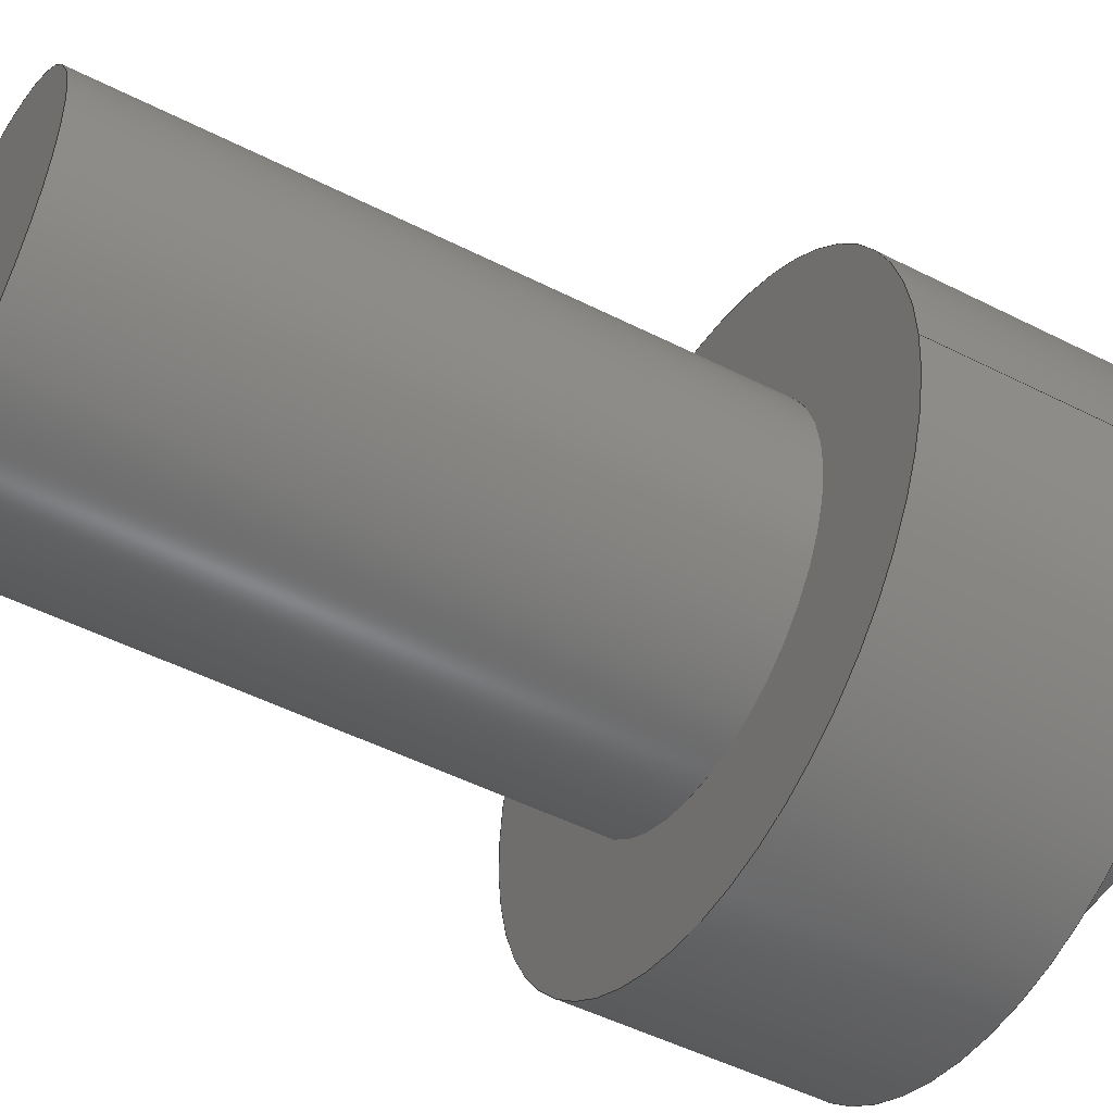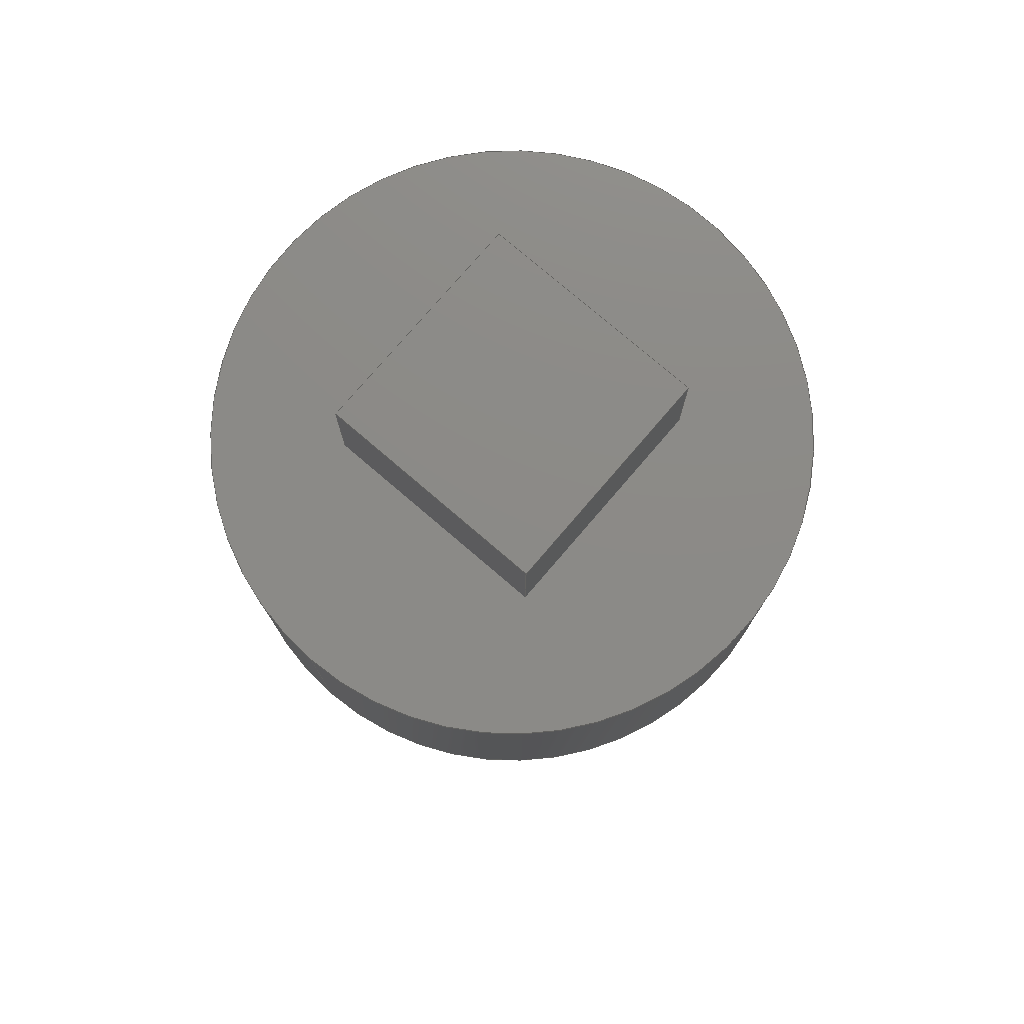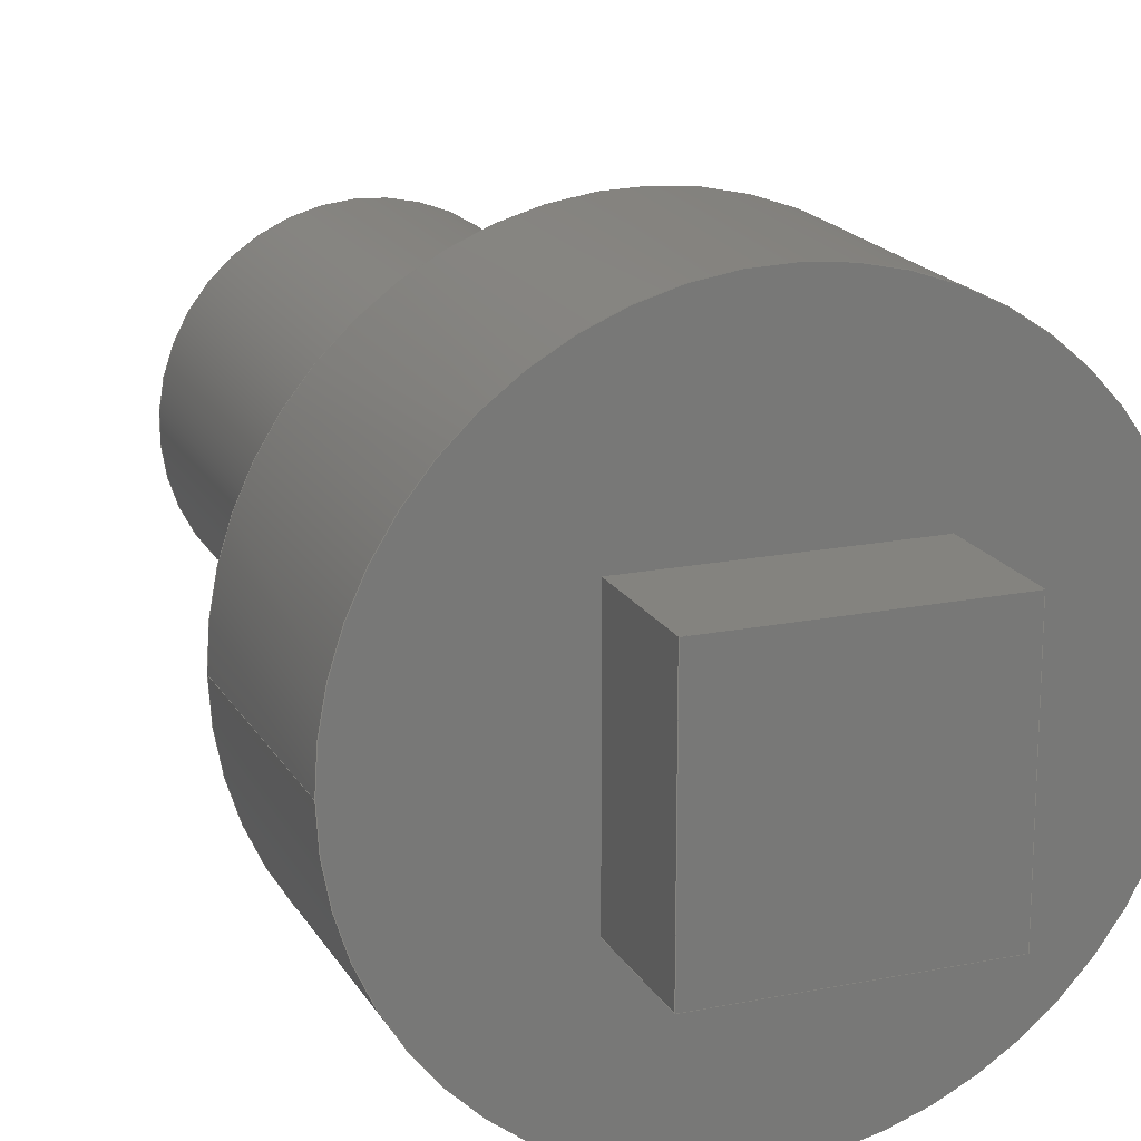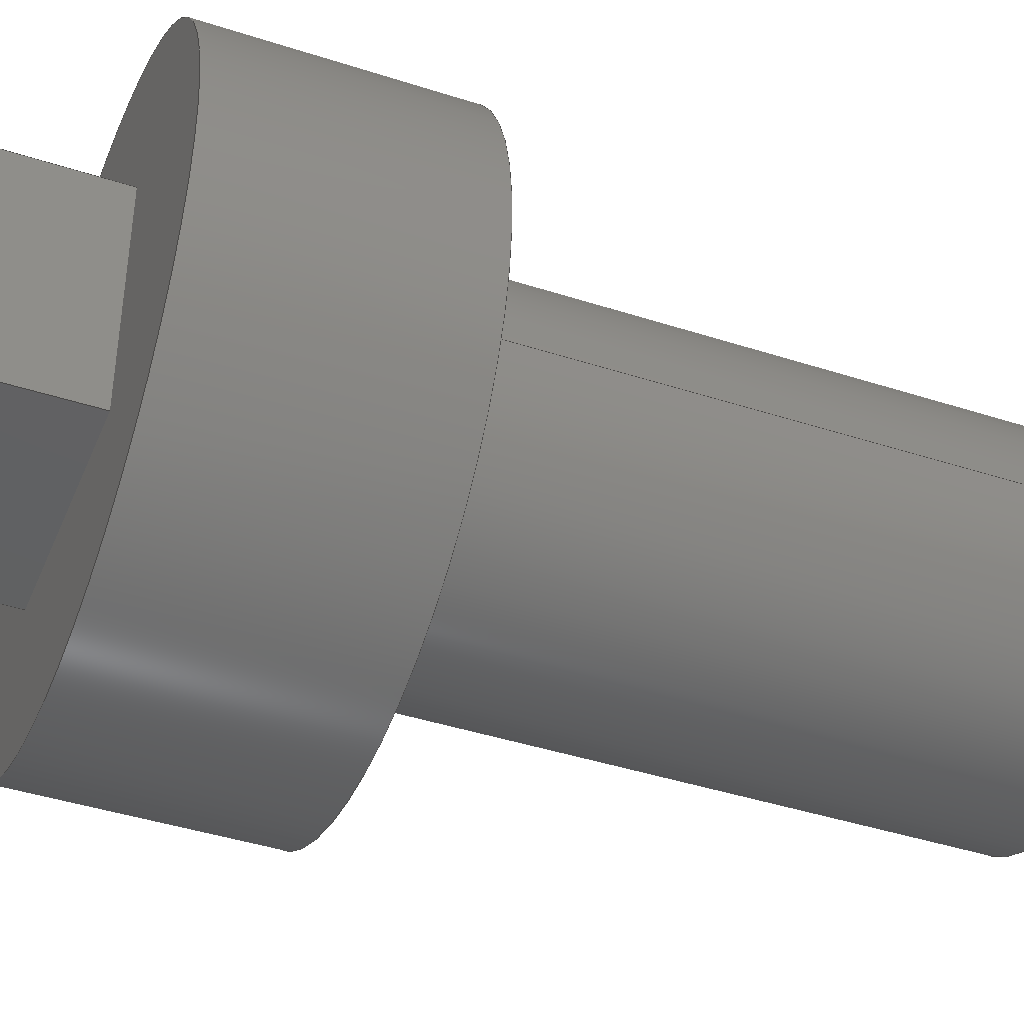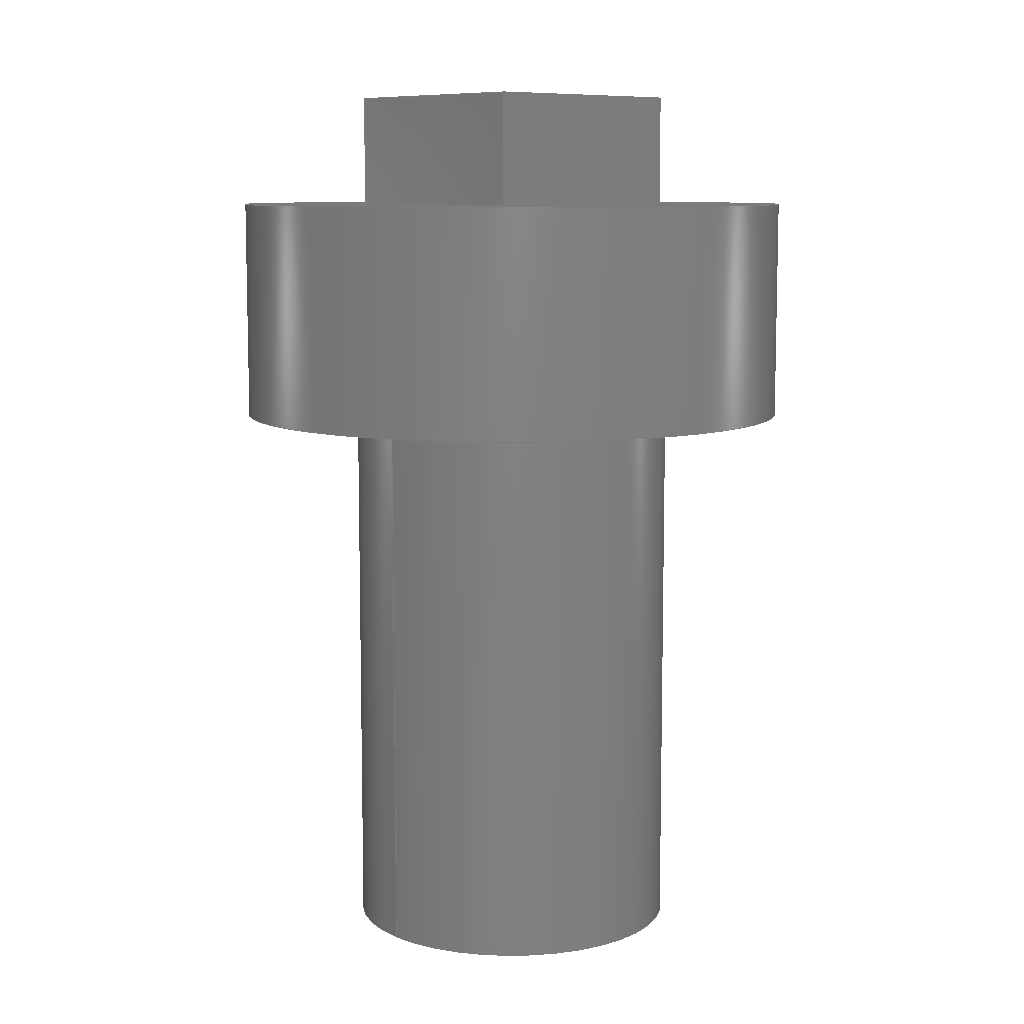
<metadata>
{"format":"step","ext":"step","renderer":"f3d","projection":"perspective","resolution":1024,"background":"white","views":[{"elev":-49.1,"azim":60.5,"up":"+Z"},{"elev":77.2,"azim":130.6,"up":"+Y"},{"elev":18.1,"azim":158.7,"up":"+Z"},{"elev":-41.9,"azim":-111.4,"up":"+Z"},{"elev":8.8,"azim":-42.1,"up":"+Y"}]}
</metadata>
<code>
ISO-10303-21;
DATA;
#1=MECHANICAL_DESIGN_GEOMETRIC_PRESENTATION_REPRESENTATION('',(#4),#264);
#2=SHAPE_REPRESENTATION_RELATIONSHIP('SRR','None',#271,#3);
#3=ADVANCED_BREP_SHAPE_REPRESENTATION('',(#5),#263);
#4=STYLED_ITEM('',(#280),#5);
#5=MANIFOLD_SOLID_BREP('Body2',#148);
#6=CYLINDRICAL_SURFACE('',#170,2.55);
#7=CYLINDRICAL_SURFACE('',#173,1.5);
#8=FACE_BOUND('',#30,.T.);
#9=FACE_BOUND('',#33,.T.);
#10=CIRCLE('',#168,2.55);
#11=CIRCLE('',#169,1.5);
#12=CIRCLE('',#171,2.55);
#13=CIRCLE('',#174,1.5);
#14=FACE_OUTER_BOUND('',#24,.T.);
#15=FACE_OUTER_BOUND('',#25,.T.);
#16=FACE_OUTER_BOUND('',#26,.T.);
#17=FACE_OUTER_BOUND('',#27,.T.);
#18=FACE_OUTER_BOUND('',#28,.T.);
#19=FACE_OUTER_BOUND('',#29,.T.);
#20=FACE_OUTER_BOUND('',#31,.T.);
#21=FACE_OUTER_BOUND('',#32,.T.);
#22=FACE_OUTER_BOUND('',#34,.T.);
#23=FACE_OUTER_BOUND('',#35,.T.);
#24=EDGE_LOOP('',(#94,#95,#96,#97));
#25=EDGE_LOOP('',(#98,#99,#100,#101));
#26=EDGE_LOOP('',(#102,#103,#104,#105));
#27=EDGE_LOOP('',(#106,#107,#108,#109));
#28=EDGE_LOOP('',(#110,#111,#112,#113));
#29=EDGE_LOOP('',(#114));
#30=EDGE_LOOP('',(#115));
#31=EDGE_LOOP('',(#116,#117,#118,#119));
#32=EDGE_LOOP('',(#120));
#33=EDGE_LOOP('',(#121,#122,#123,#124));
#34=EDGE_LOOP('',(#125,#126,#127,#128));
#35=EDGE_LOOP('',(#129));
#36=LINE('',#224,#50);
#37=LINE('',#226,#51);
#38=LINE('',#228,#52);
#39=LINE('',#229,#53);
#40=LINE('',#232,#54);
#41=LINE('',#234,#55);
#42=LINE('',#235,#56);
#43=LINE('',#238,#57);
#44=LINE('',#240,#58);
#45=LINE('',#241,#59);
#46=LINE('',#243,#60);
#47=LINE('',#244,#61);
#48=LINE('',#254,#62);
#49=LINE('',#258,#63);
#50=VECTOR('',#180,1);
#51=VECTOR('',#181,1);
#52=VECTOR('',#182,1);
#53=VECTOR('',#183,1);
#54=VECTOR('',#186,1);
#55=VECTOR('',#187,1);
#56=VECTOR('',#188,1);
#57=VECTOR('',#191,1);
#58=VECTOR('',#192,1);
#59=VECTOR('',#193,1);
#60=VECTOR('',#196,1);
#61=VECTOR('',#197,1);
#62=VECTOR('',#210,2.55);
#63=VECTOR('',#215,1.5);
#64=VERTEX_POINT('',#222);
#65=VERTEX_POINT('',#223);
#66=VERTEX_POINT('',#225);
#67=VERTEX_POINT('',#227);
#68=VERTEX_POINT('',#231);
#69=VERTEX_POINT('',#233);
#70=VERTEX_POINT('',#237);
#71=VERTEX_POINT('',#239);
#72=VERTEX_POINT('',#247);
#73=VERTEX_POINT('',#249);
#74=VERTEX_POINT('',#252);
#75=VERTEX_POINT('',#257);
#76=EDGE_CURVE('',#64,#65,#36,.T.);
#77=EDGE_CURVE('',#64,#66,#37,.T.);
#78=EDGE_CURVE('',#67,#66,#38,.T.);
#79=EDGE_CURVE('',#65,#67,#39,.T.);
#80=EDGE_CURVE('',#65,#68,#40,.T.);
#81=EDGE_CURVE('',#69,#67,#41,.T.);
#82=EDGE_CURVE('',#68,#69,#42,.T.);
#83=EDGE_CURVE('',#68,#70,#43,.T.);
#84=EDGE_CURVE('',#71,#69,#44,.T.);
#85=EDGE_CURVE('',#70,#71,#45,.T.);
#86=EDGE_CURVE('',#70,#64,#46,.T.);
#87=EDGE_CURVE('',#66,#71,#47,.T.);
#88=EDGE_CURVE('',#72,#72,#10,.T.);
#89=EDGE_CURVE('',#73,#73,#11,.T.);
#90=EDGE_CURVE('',#74,#74,#12,.T.);
#91=EDGE_CURVE('',#74,#72,#48,.T.);
#92=EDGE_CURVE('',#73,#75,#49,.T.);
#93=EDGE_CURVE('',#75,#75,#13,.T.);
#94=ORIENTED_EDGE('',*,*,#76,.F.);
#95=ORIENTED_EDGE('',*,*,#77,.T.);
#96=ORIENTED_EDGE('',*,*,#78,.F.);
#97=ORIENTED_EDGE('',*,*,#79,.F.);
#98=ORIENTED_EDGE('',*,*,#80,.F.);
#99=ORIENTED_EDGE('',*,*,#79,.T.);
#100=ORIENTED_EDGE('',*,*,#81,.F.);
#101=ORIENTED_EDGE('',*,*,#82,.F.);
#102=ORIENTED_EDGE('',*,*,#83,.F.);
#103=ORIENTED_EDGE('',*,*,#82,.T.);
#104=ORIENTED_EDGE('',*,*,#84,.F.);
#105=ORIENTED_EDGE('',*,*,#85,.F.);
#106=ORIENTED_EDGE('',*,*,#86,.F.);
#107=ORIENTED_EDGE('',*,*,#85,.T.);
#108=ORIENTED_EDGE('',*,*,#87,.F.);
#109=ORIENTED_EDGE('',*,*,#77,.F.);
#110=ORIENTED_EDGE('',*,*,#87,.T.);
#111=ORIENTED_EDGE('',*,*,#84,.T.);
#112=ORIENTED_EDGE('',*,*,#81,.T.);
#113=ORIENTED_EDGE('',*,*,#78,.T.);
#114=ORIENTED_EDGE('',*,*,#88,.F.);
#115=ORIENTED_EDGE('',*,*,#89,.T.);
#116=ORIENTED_EDGE('',*,*,#90,.F.);
#117=ORIENTED_EDGE('',*,*,#91,.T.);
#118=ORIENTED_EDGE('',*,*,#88,.T.);
#119=ORIENTED_EDGE('',*,*,#91,.F.);
#120=ORIENTED_EDGE('',*,*,#90,.T.);
#121=ORIENTED_EDGE('',*,*,#76,.T.);
#122=ORIENTED_EDGE('',*,*,#80,.T.);
#123=ORIENTED_EDGE('',*,*,#83,.T.);
#124=ORIENTED_EDGE('',*,*,#86,.T.);
#125=ORIENTED_EDGE('',*,*,#89,.F.);
#126=ORIENTED_EDGE('',*,*,#92,.T.);
#127=ORIENTED_EDGE('',*,*,#93,.T.);
#128=ORIENTED_EDGE('',*,*,#92,.F.);
#129=ORIENTED_EDGE('',*,*,#93,.F.);
#130=PLANE('',#162);
#131=PLANE('',#163);
#132=PLANE('',#164);
#133=PLANE('',#165);
#134=PLANE('',#166);
#135=PLANE('',#167);
#136=PLANE('',#172);
#137=PLANE('',#175);
#138=ADVANCED_FACE('',(#14),#130,.T.);
#139=ADVANCED_FACE('',(#15),#131,.T.);
#140=ADVANCED_FACE('',(#16),#132,.T.);
#141=ADVANCED_FACE('',(#17),#133,.T.);
#142=ADVANCED_FACE('',(#18),#134,.T.);
#143=ADVANCED_FACE('',(#19,#8),#135,.F.);
#144=ADVANCED_FACE('',(#20),#6,.T.);
#145=ADVANCED_FACE('',(#21,#9),#136,.T.);
#146=ADVANCED_FACE('',(#22),#7,.T.);
#147=ADVANCED_FACE('',(#23),#137,.F.);
#148=CLOSED_SHELL('',(#138,#139,#140,#141,#142,#143,#144,#145,#146,#147));
#149=DERIVED_UNIT_ELEMENT(#151,1);
#150=DERIVED_UNIT_ELEMENT(#266,3);
#151=(
MASS_UNIT()
NAMED_UNIT(*)
SI_UNIT(.KILO.,.GRAM.)
);
#152=DERIVED_UNIT((#149,#150));
#153=MEASURE_REPRESENTATION_ITEM('density measure',
POSITIVE_RATIO_MEASURE(7850),#152);
#154=PROPERTY_DEFINITION_REPRESENTATION(#159,#156);
#155=PROPERTY_DEFINITION_REPRESENTATION(#160,#157);
#156=REPRESENTATION('material name',(#158),#263);
#157=REPRESENTATION('density',(#153),#263);
#158=DESCRIPTIVE_REPRESENTATION_ITEM('Steel','Steel');
#159=PROPERTY_DEFINITION('material property','material name',#273);
#160=PROPERTY_DEFINITION('material property','density of part',#273);
#161=AXIS2_PLACEMENT_3D('placement',#220,#176,#177);
#162=AXIS2_PLACEMENT_3D('',#221,#178,#179);
#163=AXIS2_PLACEMENT_3D('',#230,#184,#185);
#164=AXIS2_PLACEMENT_3D('',#236,#189,#190);
#165=AXIS2_PLACEMENT_3D('',#242,#194,#195);
#166=AXIS2_PLACEMENT_3D('',#245,#198,#199);
#167=AXIS2_PLACEMENT_3D('',#246,#200,#201);
#168=AXIS2_PLACEMENT_3D('',#248,#202,#203);
#169=AXIS2_PLACEMENT_3D('',#250,#204,#205);
#170=AXIS2_PLACEMENT_3D('',#251,#206,#207);
#171=AXIS2_PLACEMENT_3D('',#253,#208,#209);
#172=AXIS2_PLACEMENT_3D('',#255,#211,#212);
#173=AXIS2_PLACEMENT_3D('',#256,#213,#214);
#174=AXIS2_PLACEMENT_3D('',#259,#216,#217);
#175=AXIS2_PLACEMENT_3D('',#260,#218,#219);
#176=DIRECTION('axis',(0,0,1));
#177=DIRECTION('refdir',(1,0,0));
#178=DIRECTION('center_axis',(0,0,1));
#179=DIRECTION('ref_axis',(1,0,0));
#180=DIRECTION('',(-1,0,0));
#181=DIRECTION('',(0,1,0));
#182=DIRECTION('',(1,0,0));
#183=DIRECTION('',(0,1,0));
#184=DIRECTION('center_axis',(-1,0,0));
#185=DIRECTION('ref_axis',(0,0,1));
#186=DIRECTION('',(0,0,-1));
#187=DIRECTION('',(0,0,1));
#188=DIRECTION('',(0,1,0));
#189=DIRECTION('center_axis',(0,0,-1));
#190=DIRECTION('ref_axis',(-1,0,0));
#191=DIRECTION('',(1,0,0));
#192=DIRECTION('',(-1,0,0));
#193=DIRECTION('',(0,1,0));
#194=DIRECTION('center_axis',(1,0,0));
#195=DIRECTION('ref_axis',(0,0,-1));
#196=DIRECTION('',(0,0,1));
#197=DIRECTION('',(0,0,-1));
#198=DIRECTION('center_axis',(0,1,0));
#199=DIRECTION('ref_axis',(0,0,1));
#200=DIRECTION('center_axis',(0,1,0));
#201=DIRECTION('ref_axis',(-1,0,0));
#202=DIRECTION('center_axis',(0,1,0));
#203=DIRECTION('ref_axis',(-1,0,0));
#204=DIRECTION('center_axis',(0,1,0));
#205=DIRECTION('ref_axis',(1,0,0));
#206=DIRECTION('center_axis',(0,1,0));
#207=DIRECTION('ref_axis',(-1,0,0));
#208=DIRECTION('center_axis',(0,1,0));
#209=DIRECTION('ref_axis',(-1,0,0));
#210=DIRECTION('',(0,-1,0));
#211=DIRECTION('center_axis',(0,1,0));
#212=DIRECTION('ref_axis',(-1,0,0));
#213=DIRECTION('center_axis',(0,1,0));
#214=DIRECTION('ref_axis',(1,0,0));
#215=DIRECTION('',(0,-1,0));
#216=DIRECTION('center_axis',(0,1,0));
#217=DIRECTION('ref_axis',(1,0,0));
#218=DIRECTION('center_axis',(0,1,0));
#219=DIRECTION('ref_axis',(1,0,0));
#220=CARTESIAN_POINT('',(0,0,0));
#221=CARTESIAN_POINT('Origin',(-1,7,1));
#222=CARTESIAN_POINT('',(1,7,1));
#223=CARTESIAN_POINT('',(-1,7,1));
#224=CARTESIAN_POINT('',(-0.5,7,1));
#225=CARTESIAN_POINT('',(1,8,1));
#226=CARTESIAN_POINT('',(1,7,1));
#227=CARTESIAN_POINT('',(-1,8,1));
#228=CARTESIAN_POINT('',(-1,8,1));
#229=CARTESIAN_POINT('',(-1,7,1));
#230=CARTESIAN_POINT('Origin',(-1,7,-1));
#231=CARTESIAN_POINT('',(-1,7,-1));
#232=CARTESIAN_POINT('',(-1,7,-0.5));
#233=CARTESIAN_POINT('',(-1,8,-1));
#234=CARTESIAN_POINT('',(-1,8,-1));
#235=CARTESIAN_POINT('',(-1,7,-1));
#236=CARTESIAN_POINT('Origin',(1,7,-1));
#237=CARTESIAN_POINT('',(1,7,-1));
#238=CARTESIAN_POINT('',(0.5,7,-1));
#239=CARTESIAN_POINT('',(1,8,-1));
#240=CARTESIAN_POINT('',(1,8,-1));
#241=CARTESIAN_POINT('',(1,7,-1));
#242=CARTESIAN_POINT('Origin',(1,7,1));
#243=CARTESIAN_POINT('',(1,7,0.5));
#244=CARTESIAN_POINT('',(1,8,1));
#245=CARTESIAN_POINT('Origin',(0,8,0));
#246=CARTESIAN_POINT('Origin',(0,5,0));
#247=CARTESIAN_POINT('',(2.55,5,-3.122e-16));
#248=CARTESIAN_POINT('Origin',(0,5,0));
#249=CARTESIAN_POINT('',(-1.5,5,1.837e-16));
#250=CARTESIAN_POINT('Origin',(0,5,0));
#251=CARTESIAN_POINT('Origin',(0,5,0));
#252=CARTESIAN_POINT('',(2.55,7,-3.122e-16));
#253=CARTESIAN_POINT('Origin',(0,7,0));
#254=CARTESIAN_POINT('',(2.55,5,-3.122e-16));
#255=CARTESIAN_POINT('Origin',(0,7,0));
#256=CARTESIAN_POINT('Origin',(0,0,0));
#257=CARTESIAN_POINT('',(-1.5,0,1.837e-16));
#258=CARTESIAN_POINT('',(-1.5,0,1.837e-16));
#259=CARTESIAN_POINT('Origin',(0,0,0));
#260=CARTESIAN_POINT('Origin',(0,0,0));
#261=UNCERTAINTY_MEASURE_WITH_UNIT(LENGTH_MEASURE(0.001),#265,
'DISTANCE_ACCURACY_VALUE',
'Maximum model space distance between geometric entities at asserted c
onnectivities');
#262=UNCERTAINTY_MEASURE_WITH_UNIT(LENGTH_MEASURE(0.001),#265,
'DISTANCE_ACCURACY_VALUE',
'Maximum model space distance between geometric entities at asserted c
onnectivities');
#263=(
GEOMETRIC_REPRESENTATION_CONTEXT(3)
GLOBAL_UNCERTAINTY_ASSIGNED_CONTEXT((#261))
GLOBAL_UNIT_ASSIGNED_CONTEXT((#265,#267,#268))
REPRESENTATION_CONTEXT('','3D')
);
#264=(
GEOMETRIC_REPRESENTATION_CONTEXT(3)
GLOBAL_UNCERTAINTY_ASSIGNED_CONTEXT((#262))
GLOBAL_UNIT_ASSIGNED_CONTEXT((#265,#267,#268))
REPRESENTATION_CONTEXT('','3D')
);
#265=(
LENGTH_UNIT()
NAMED_UNIT(*)
SI_UNIT(.CENTI.,.METRE.)
);
#266=(
LENGTH_UNIT()
NAMED_UNIT(*)
SI_UNIT($,.METRE.)
);
#267=(
NAMED_UNIT(*)
PLANE_ANGLE_UNIT()
SI_UNIT($,.RADIAN.)
);
#268=(
NAMED_UNIT(*)
SI_UNIT($,.STERADIAN.)
SOLID_ANGLE_UNIT()
);
#269=SHAPE_DEFINITION_REPRESENTATION(#270,#271);
#270=PRODUCT_DEFINITION_SHAPE('',$,#273);
#271=SHAPE_REPRESENTATION('',(#161),#263);
#272=PRODUCT_DEFINITION_CONTEXT('part definition',#277,'design');
#273=PRODUCT_DEFINITION('Untitled','Untitled',#274,#272);
#274=PRODUCT_DEFINITION_FORMATION('',$,#279);
#275=PRODUCT_RELATED_PRODUCT_CATEGORY('Untitled','Untitled',(#279));
#276=APPLICATION_PROTOCOL_DEFINITION('international standard',
'automotive_design',2009,#277);
#277=APPLICATION_CONTEXT(
'Core Data for Automotive Mechanical Design Process');
#278=PRODUCT_CONTEXT('part definition',#277,'mechanical');
#279=PRODUCT('Untitled','Untitled',$,(#278));
#280=PRESENTATION_STYLE_ASSIGNMENT((#281));
#281=SURFACE_STYLE_USAGE(.BOTH.,#282);
#282=SURFACE_SIDE_STYLE('',(#283));
#283=SURFACE_STYLE_FILL_AREA(#284);
#284=FILL_AREA_STYLE('Steel - Satin',(#285));
#285=FILL_AREA_STYLE_COLOUR('Steel - Satin',#286);
#286=COLOUR_RGB('Steel - Satin',0.6275,0.6275,0.6275);
ENDSEC;
END-ISO-10303-21;

</code>
